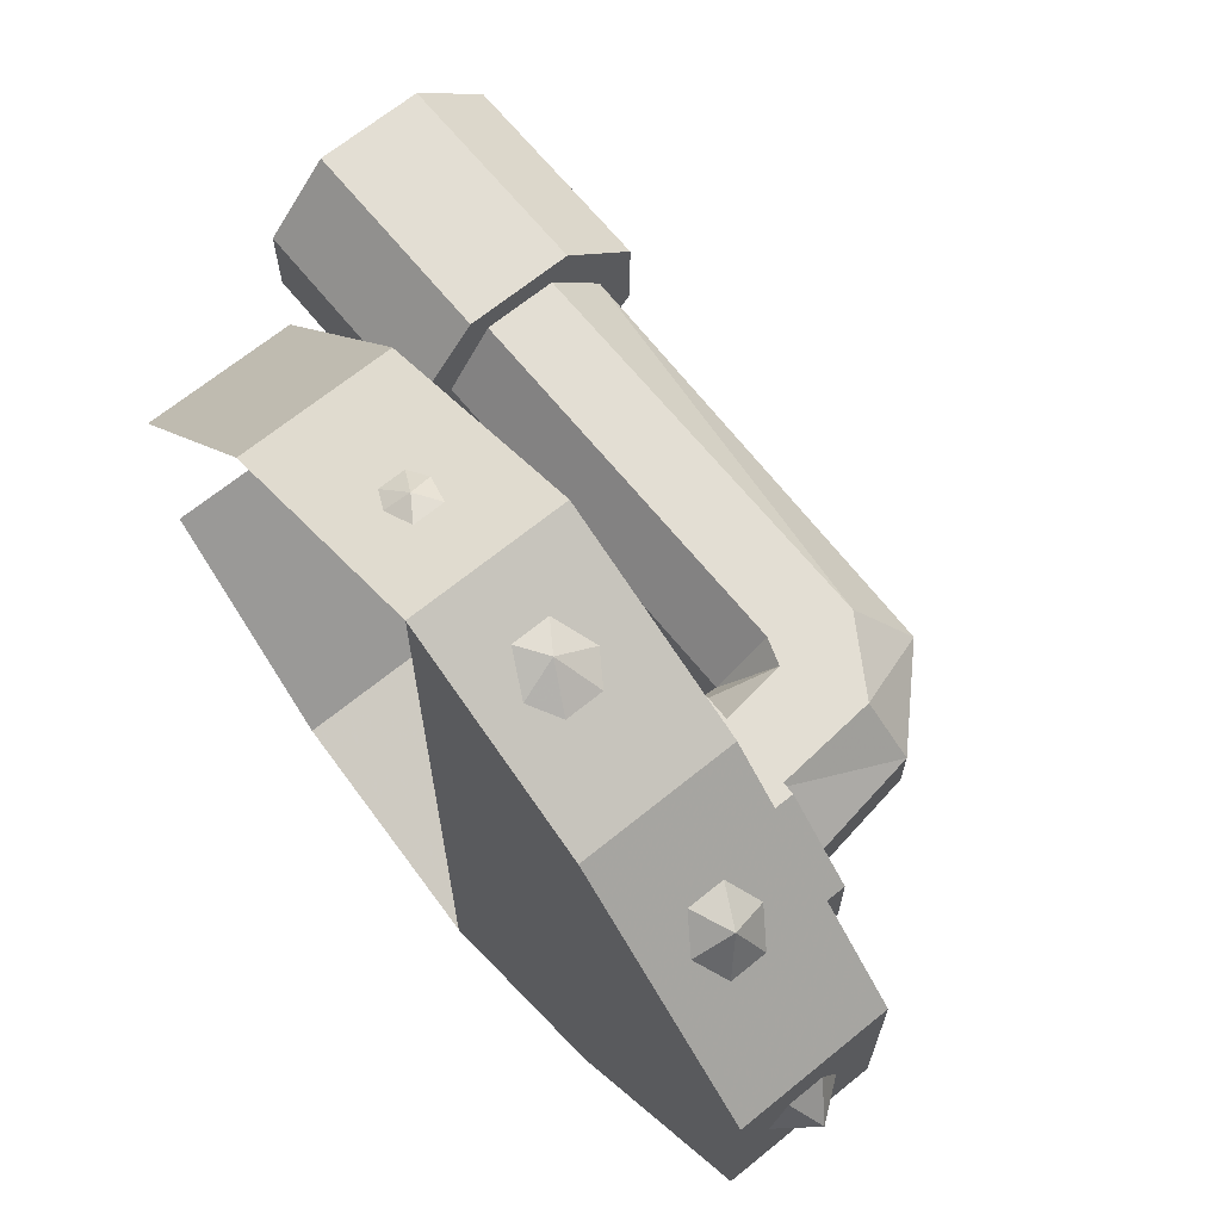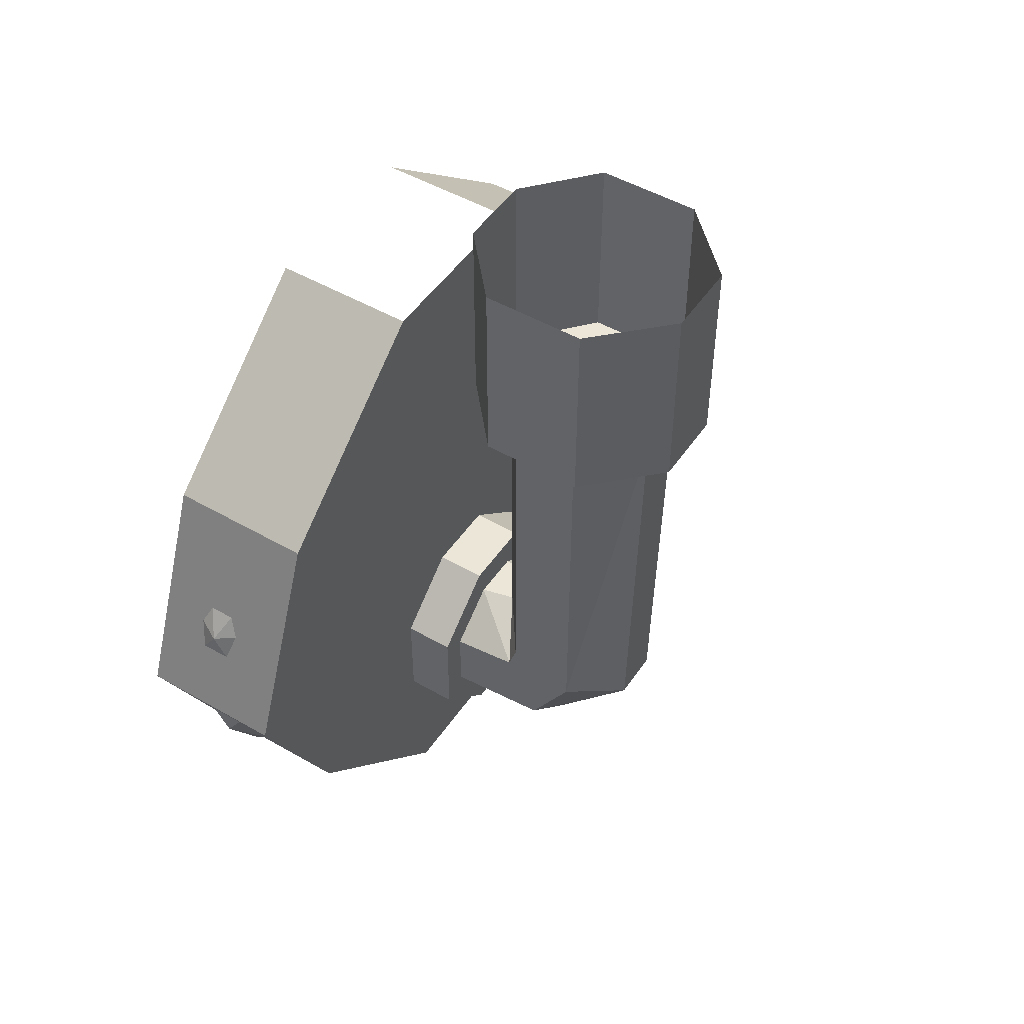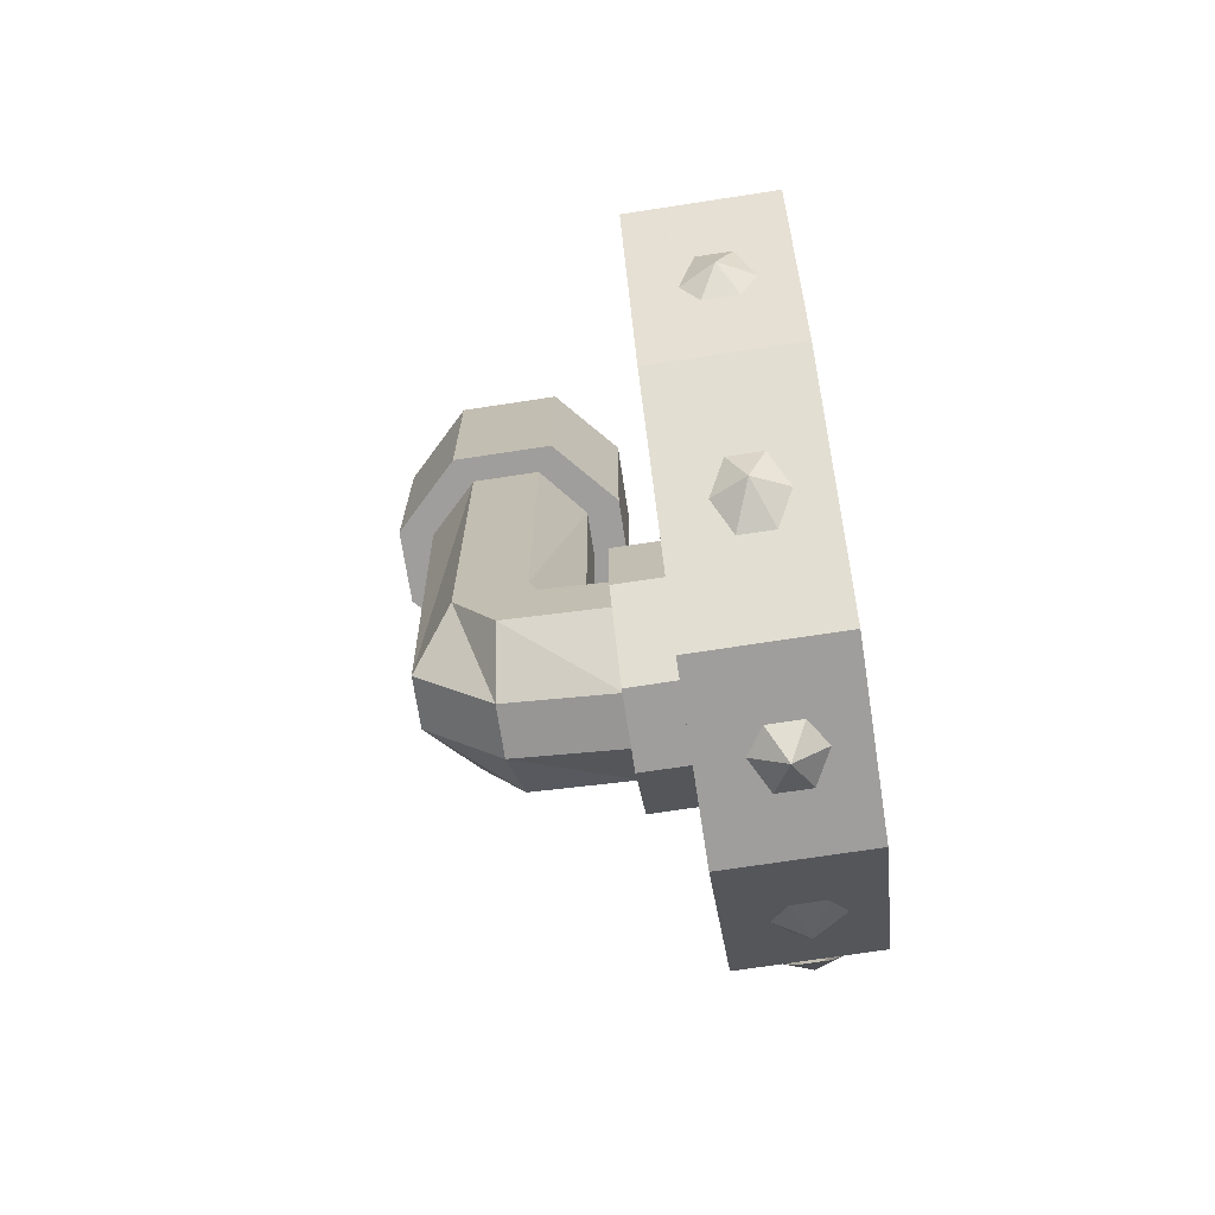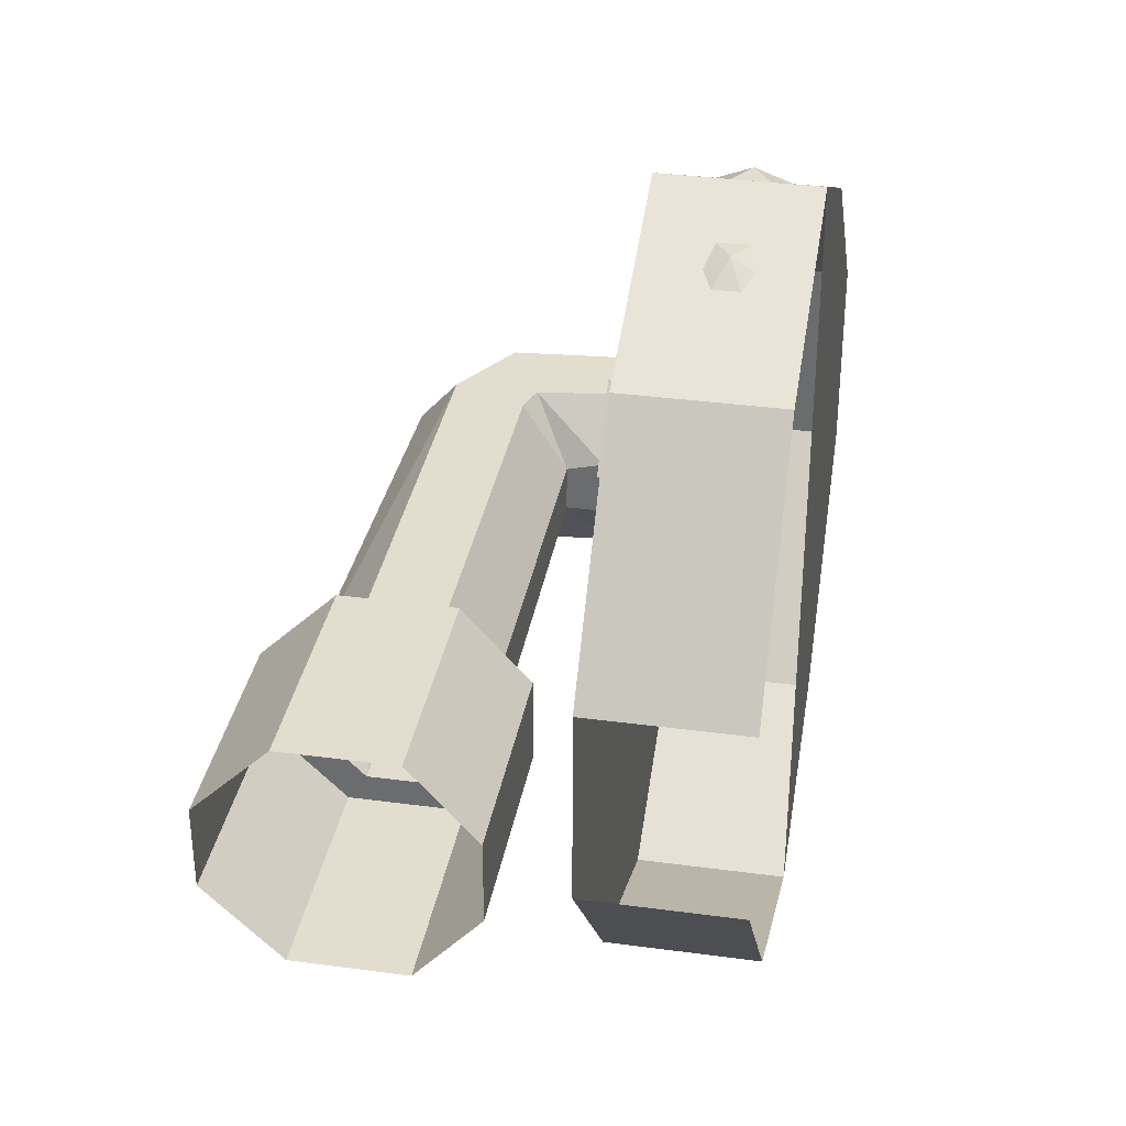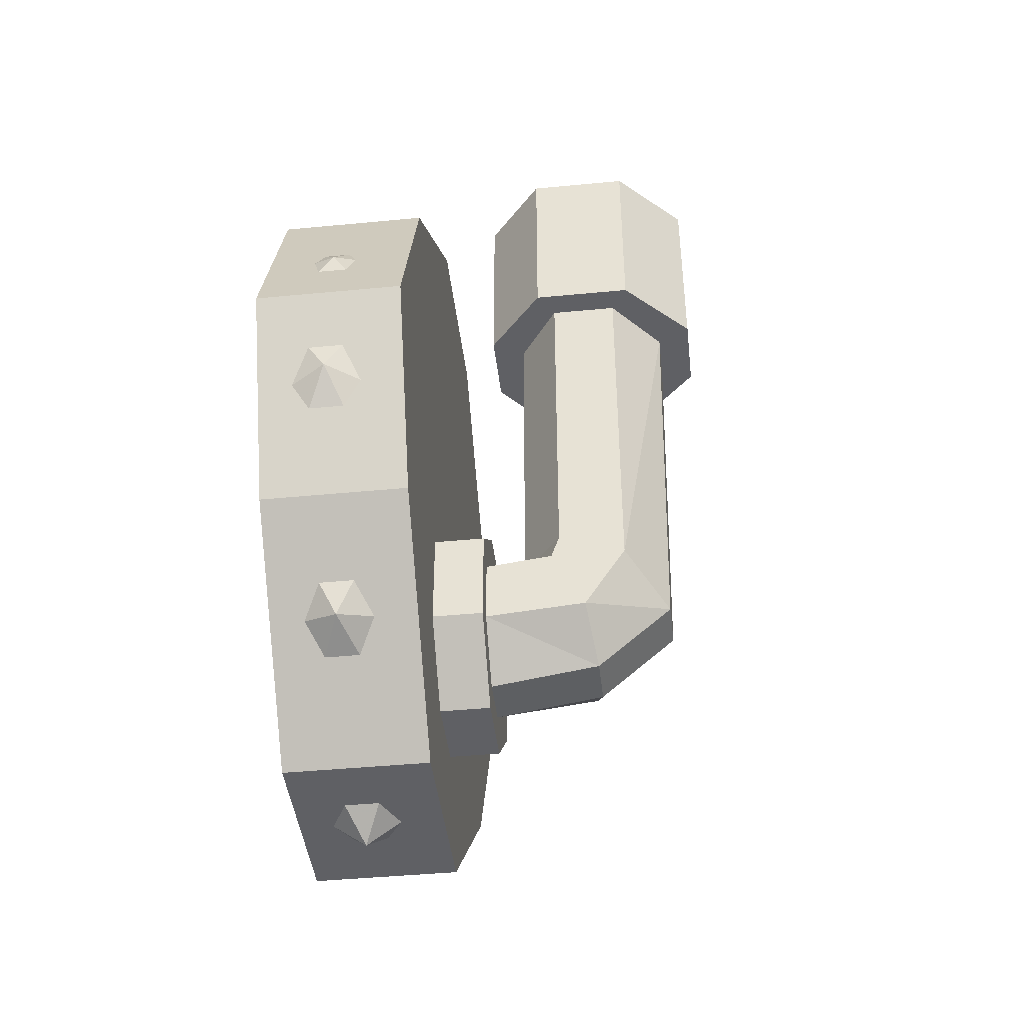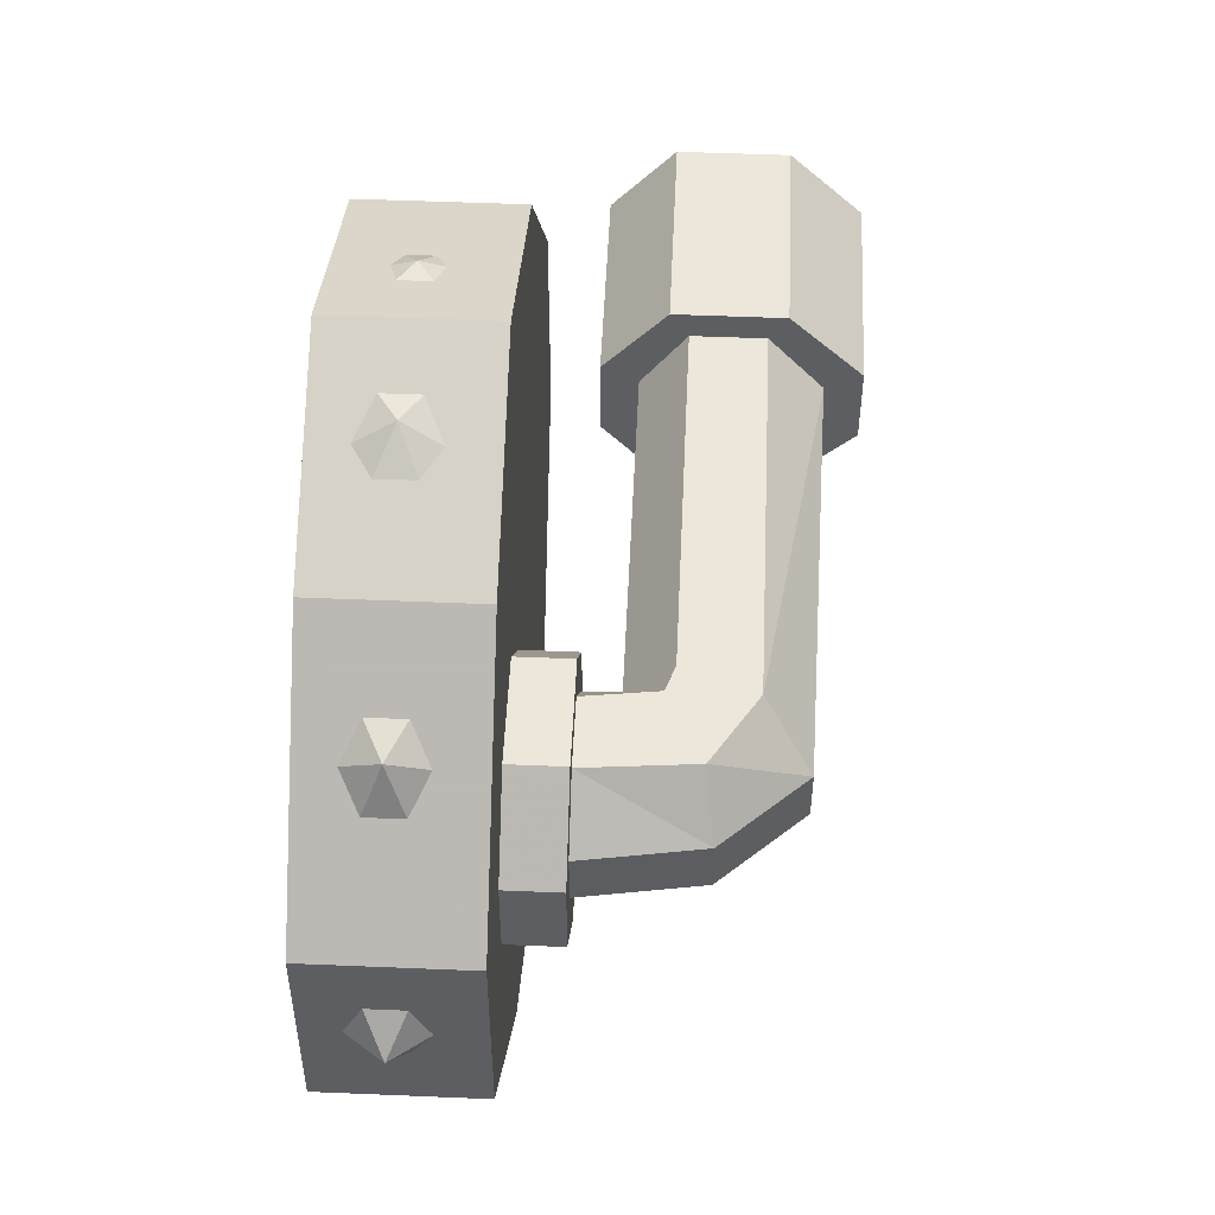
<metadata>
{"format":"obj","ext":"obj","renderer":"f3d","projection":"perspective","resolution":1024,"background":"white","views":[{"elev":67.3,"azim":-39.2,"up":"+Z"},{"elev":49.0,"azim":32.7,"up":"+Y"},{"elev":-71.0,"azim":-171.3,"up":"+Y"},{"elev":34.8,"azim":-169.8,"up":"+Z"},{"elev":-43.5,"azim":6.5,"up":"+Y"},{"elev":51.3,"azim":2.6,"up":"+Z"}]}
</metadata>
<code>
v -0.1094 -0.1875 0.04688
v -0.1094 -0.1875 -0.02344
v -0.1094 0 -0.02344
v -0.1094 0 0.04688
v -0.1719 -0.1875 0.1094
v -0.1406 -0.1875 0.03125
v -0.1406 -0.1875 -0.01562
v -0.1875 -0.1875 -0.0625
v -0.1719 -0.1875 -0.08594
v -0.1719 0 -0.08594
v -0.5 -0.6094 0.2656
v -0.5 -0.7812 0.09375
v -0.3672 -0.7812 0.09375
v -0.3672 -0.6094 0.2656
v -0.5 -0.4375 0.3516
v -0.5 -0.4375 0.2188
v -0.5 -0.6094 -0.25
v -0.5 -0.7812 -0.07812
v -0.3672 -0.7812 -0.07812
v -0.3672 -0.09375 0.09375
v -0.3672 -0.4375 0.3516
v -0.5 -0.2422 0.2734
v -0.3672 -0.2422 0.2734
v -0.5 -0.09375 0.09375
v -0.5 -0.2422 -0.2578
v -0.5 -0.09375 -0.07812
v -0.3672 -0.09375 -0.07812
v -0.3672 -0.2422 -0.2578
v -0.5 -0.4375 -0.3359
v -0.3672 -0.4375 -0.3359
v -0.5 -0.4375 -0.2031
v -0.3672 -0.6094 -0.25
v -0.4531 -0.3672 -0.3125
v -0.4688 -0.3359 -0.2969
v -0.4375 -0.3359 -0.3125
v -0.4219 -0.3672 -0.3125
v -0.4062 -0.3359 -0.2969
v -0.4219 -0.3125 -0.2891
v -0.4531 -0.3125 -0.2891
v -0.4688 -0.3516 0.3125
v -0.4531 -0.3828 0.3281
v -0.4375 -0.3594 0.3281
v -0.4531 -0.3281 0.3047
v -0.4219 -0.3281 0.3047
v -0.4062 -0.3516 0.3125
v -0.4219 -0.3828 0.3281
v -0.4531 -0.7812 -0.01562
v -0.4375 -0.8047 0.007812
v -0.4688 -0.7812 0.007812
v -0.4531 -0.7812 0.03906
v -0.4219 -0.7812 0.03906
v -0.4062 -0.7812 0.007812
v -0.4219 -0.7812 -0.01562
v -0.4531 -0.6719 -0.1875
v -0.4375 -0.7031 -0.1797
v -0.4688 -0.6953 -0.1641
v -0.4531 -0.7188 -0.1406
v -0.4219 -0.7188 -0.1406
v -0.4062 -0.6953 -0.1641
v -0.4219 -0.6719 -0.1875
v -0.4531 -0.5 -0.3047
v -0.4375 -0.5312 -0.3047
v -0.4688 -0.5312 -0.2891
v -0.4531 -0.5547 -0.2812
v -0.4219 -0.5547 -0.2812
v -0.4062 -0.5312 -0.2891
v -0.4219 -0.5 -0.3047
v -0.4688 -0.6875 0.1875
v -0.4375 -0.6953 0.2031
v -0.4531 -0.6641 0.2109
v -0.4219 -0.6641 0.2109
v -0.4062 -0.6875 0.1875
v -0.4219 -0.7109 0.1641
v -0.4531 -0.7109 0.1641
v -0.4688 -0.5156 0.3125
v -0.4375 -0.5078 0.3281
v -0.4531 -0.4844 0.3281
v -0.4219 -0.4844 0.3281
v -0.4062 -0.5156 0.3125
v -0.4219 -0.5391 0.3047
v -0.4531 -0.5391 0.3047
v -0.3203 -0.1875 -0.02344
v -0.3203 -0.1875 0.04688
v -0.3203 0 0.04688
v -0.3203 0 -0.02344
v -0.2656 -0.1875 -0.08594
v -0.2891 -0.1875 -0.01562
v -0.2891 -0.1875 0.03125
v -0.25 -0.1875 0.08594
v -0.2656 -0.1875 0.1094
v -0.2656 0 0.1094
v -0.1719 0 0.1094
v -0.2656 0 -0.08594
v -0.25 -0.1875 -0.0625
v -0.25 -0.5156 -0.0625
v -0.2891 -0.5078 -0.007812
v -0.2891 -0.5078 0.03125
v -0.25 -0.5156 0.08594
v -0.1875 -0.1875 0.08594
v -0.1875 -0.5391 0.08594
v -0.1484 -0.5703 0.03125
v -0.1484 -0.5703 -0.01562
v -0.1875 -0.5391 -0.0625
v -0.2578 -0.5391 -0.0625
v -0.3203 -0.5469 -0.0625
v -0.3203 -0.5078 -0.007812
v -0.3203 -0.5078 0.03906
v -0.2578 -0.5391 0.08594
v -0.2266 -0.6016 -0.0625
v -0.3203 -0.6094 -0.0625
v -0.3203 -0.5312 -0.08594
v -0.3203 -0.4766 -0.02344
v -0.3203 -0.4766 0.04688
v -0.3203 -0.5312 0.1094
v -0.3203 -0.5469 0.08594
v -0.2266 -0.6016 0.08594
v -0.2188 -0.6406 0.03906
v -0.2188 -0.6406 -0.007812
v -0.3203 -0.6562 -0.007812
v -0.3203 -0.625 -0.08594
v -0.3672 -0.625 -0.08594
v -0.3672 -0.5312 -0.08594
v -0.3672 -0.4766 -0.02344
v -0.3672 -0.4766 0.04688
v -0.3672 -0.5312 0.1094
v -0.3203 -0.625 0.1094
v -0.3203 -0.6094 0.08594
v -0.3203 -0.6562 0.03906
v -0.3203 -0.6875 -0.02344
v -0.3672 -0.6875 -0.02344
v -0.3203 -0.6875 0.04688
v -0.3672 -0.6875 0.04688
v -0.3672 -0.625 0.1094
f 1 2 3
f 1 3 4
f 1 4 5
f 1 5 6
f 1 6 7
f 1 7 2
f 2 7 8
f 2 8 9
f 2 9 10
f 2 10 3
f 11 12 13
f 11 13 14
f 11 14 15
f 11 15 16
f 11 16 17
f 11 17 12
f 12 17 18
f 12 18 19
f 12 19 13
f 13 19 20
f 13 20 14
f 14 20 21
f 14 21 15
f 15 21 22
f 22 21 23
f 22 23 24
f 24 23 20
f 20 23 21
f 25 26 27
f 25 27 28
f 25 28 29
f 29 28 30
f 29 30 17
f 29 17 31
f 31 17 16
f 17 30 32
f 17 32 18
f 18 32 19
f 19 32 20
f 20 32 30
f 20 30 28
f 20 28 27
f 33 34 35
f 33 35 36
f 36 35 37
f 37 35 38
f 38 35 39
f 39 35 34
f 40 41 42
f 40 42 43
f 43 42 44
f 44 42 45
f 45 42 46
f 46 42 41
f 47 48 49
f 49 48 50
f 50 48 51
f 51 48 52
f 52 48 53
f 53 48 47
f 54 55 56
f 56 55 57
f 57 55 58
f 58 55 59
f 59 55 60
f 60 55 54
f 61 62 63
f 63 62 64
f 64 62 65
f 65 62 66
f 66 62 67
f 67 62 61
f 68 69 70
f 70 69 71
f 71 69 72
f 72 69 73
f 73 69 74
f 74 69 68
f 75 76 77
f 77 76 78
f 78 76 79
f 79 76 80
f 80 76 81
f 81 76 75
f 82 83 84
f 82 84 85
f 82 85 86
f 82 86 87
f 82 87 88
f 82 88 83
f 83 88 89
f 83 89 90
f 83 90 91
f 83 91 84
f 90 5 92
f 90 92 91
f 5 4 92
f 9 86 93
f 9 93 10
f 86 85 93
f 86 94 87
f 87 94 95
f 87 95 96
f 87 96 88
f 88 96 97
f 88 97 89
f 89 97 98
f 89 98 99
f 89 99 90
f 90 99 5
f 5 99 6
f 6 99 100
f 6 100 101
f 6 101 7
f 7 101 102
f 7 102 8
f 8 102 103
f 8 103 94
f 8 94 9
f 9 94 86
f 96 95 104
f 96 104 105
f 96 105 106
f 96 106 97
f 97 106 107
f 97 107 108
f 97 108 98
f 98 108 100
f 98 100 99
f 95 103 109
f 95 109 104
f 104 109 110
f 104 110 105
f 105 110 111
f 105 111 112
f 105 112 106
f 106 112 113
f 106 113 107
f 107 113 114
f 107 114 115
f 107 115 108
f 108 115 116
f 108 116 100
f 100 116 101
f 101 116 117
f 101 117 102
f 102 117 118
f 102 118 103
f 103 118 109
f 109 118 119
f 109 119 110
f 110 119 120
f 110 120 111
f 111 120 121
f 111 121 122
f 111 122 112
f 112 122 123
f 112 123 113
f 113 123 124
f 113 124 114
f 114 124 125
f 114 125 126
f 114 126 115
f 115 126 127
f 115 127 116
f 116 127 117
f 117 127 128
f 117 128 118
f 118 128 119
f 119 128 129
f 119 129 120
f 120 129 130
f 120 130 121
f 129 131 132
f 129 132 130
f 131 126 133
f 131 133 132
f 126 125 133
f 128 131 129
f 131 128 127
f 131 127 126
f 103 95 94

</code>
